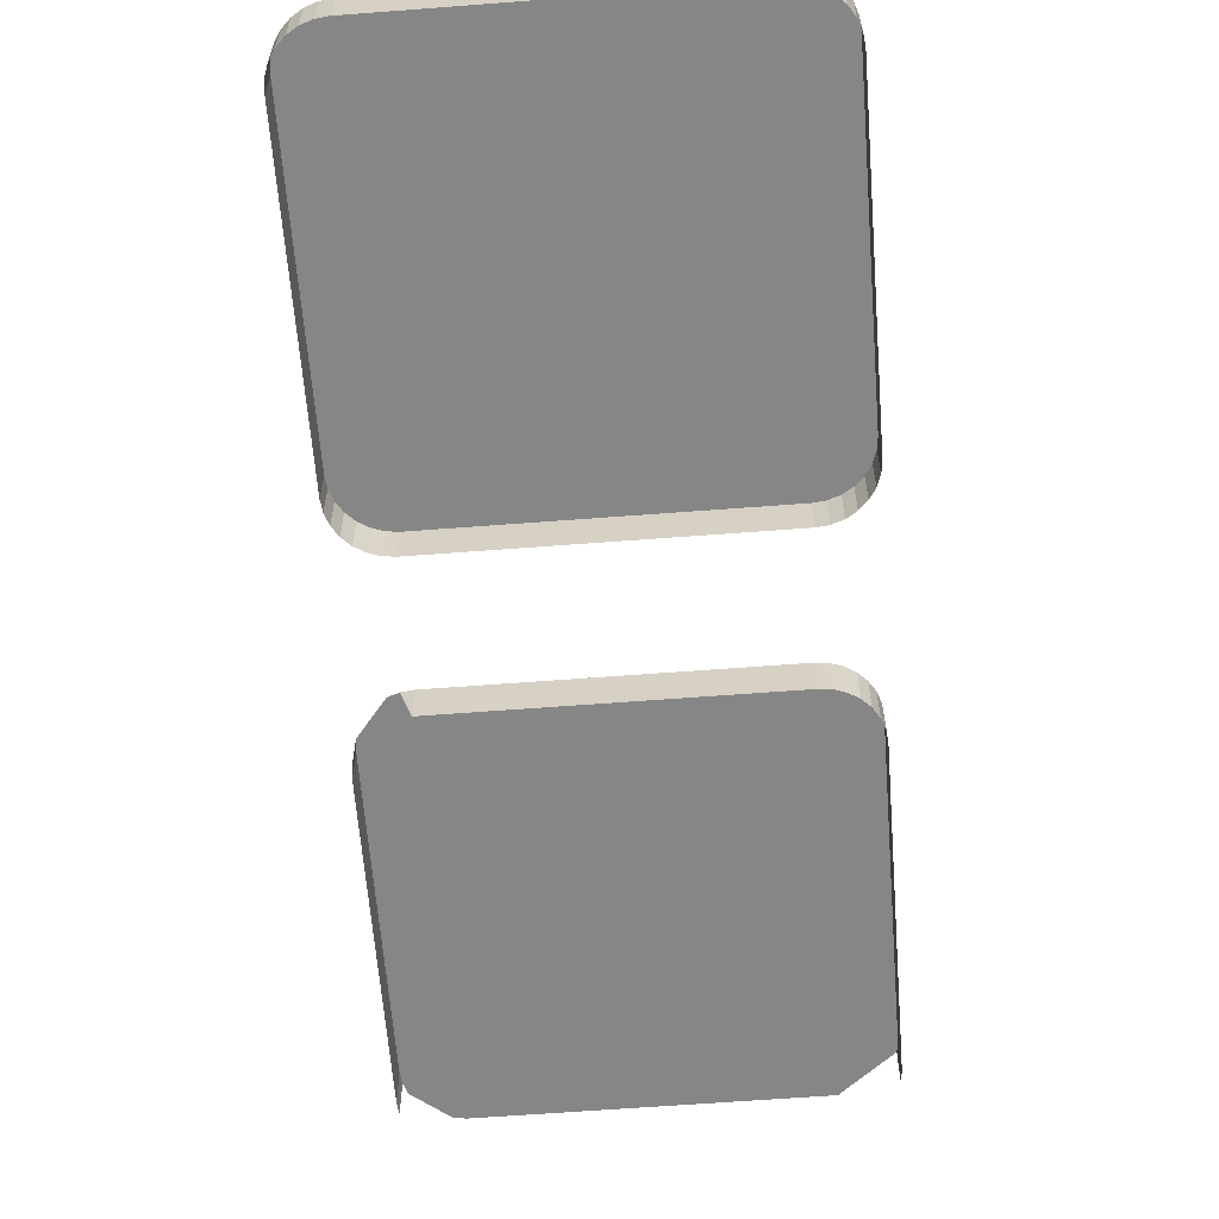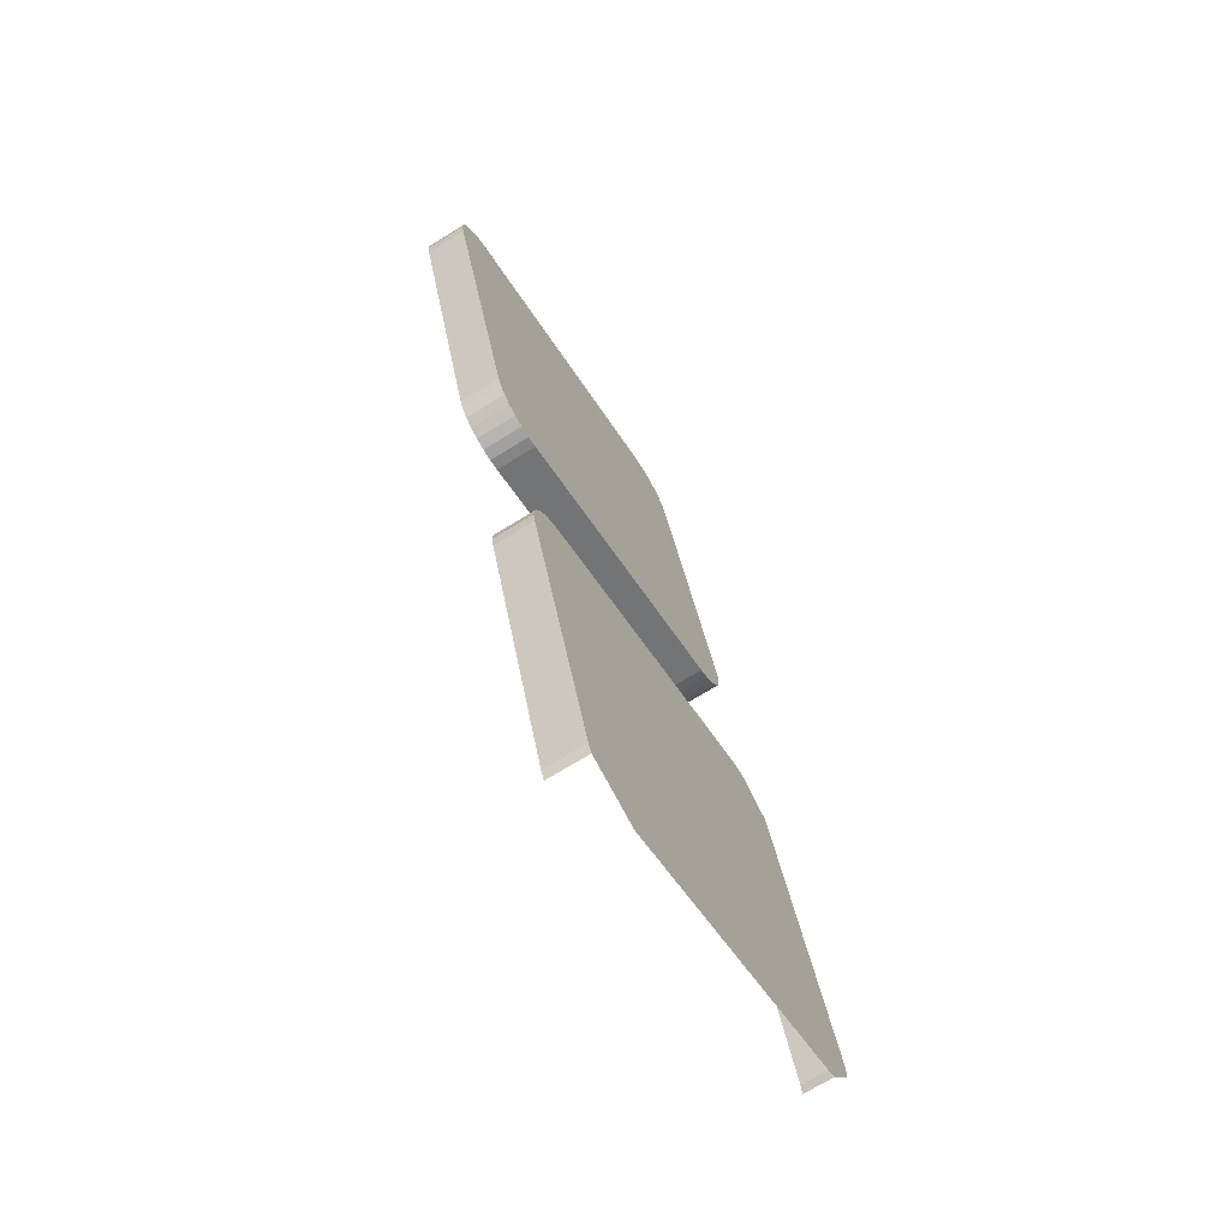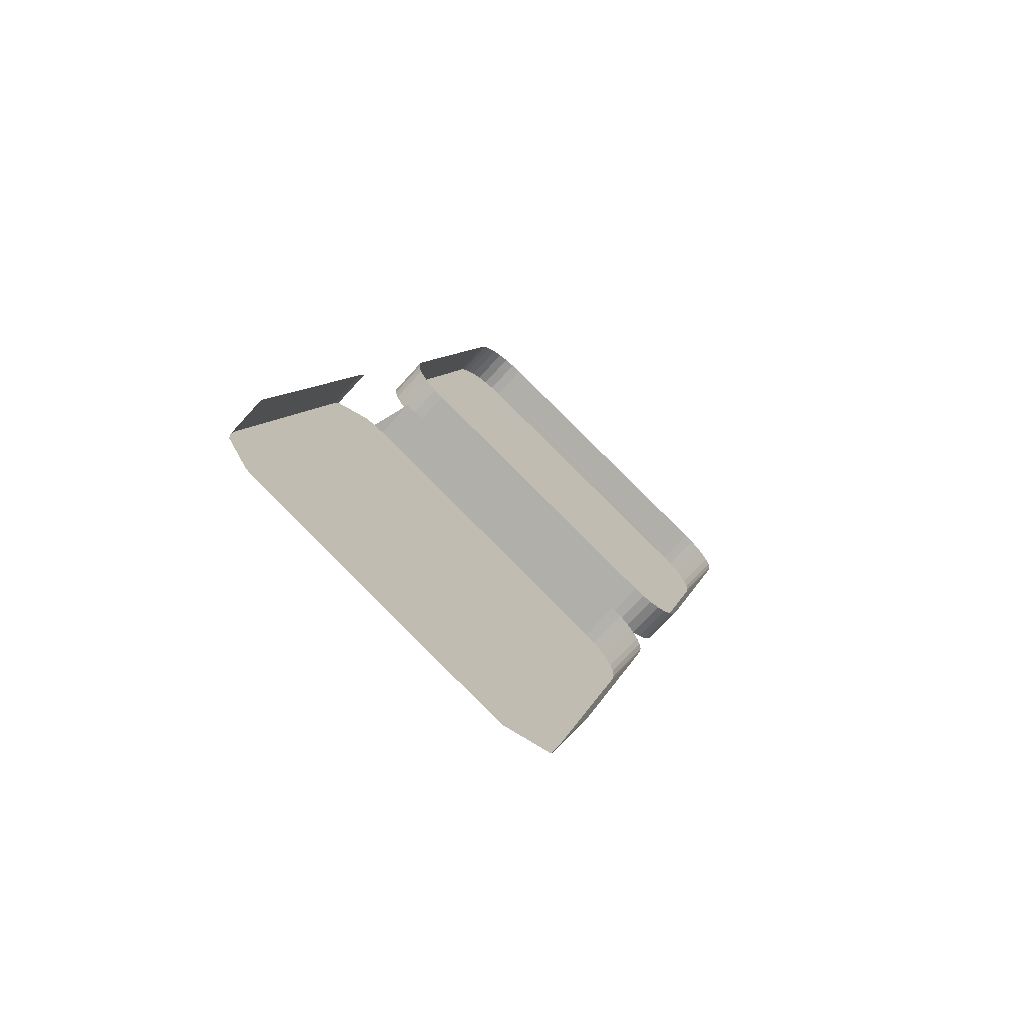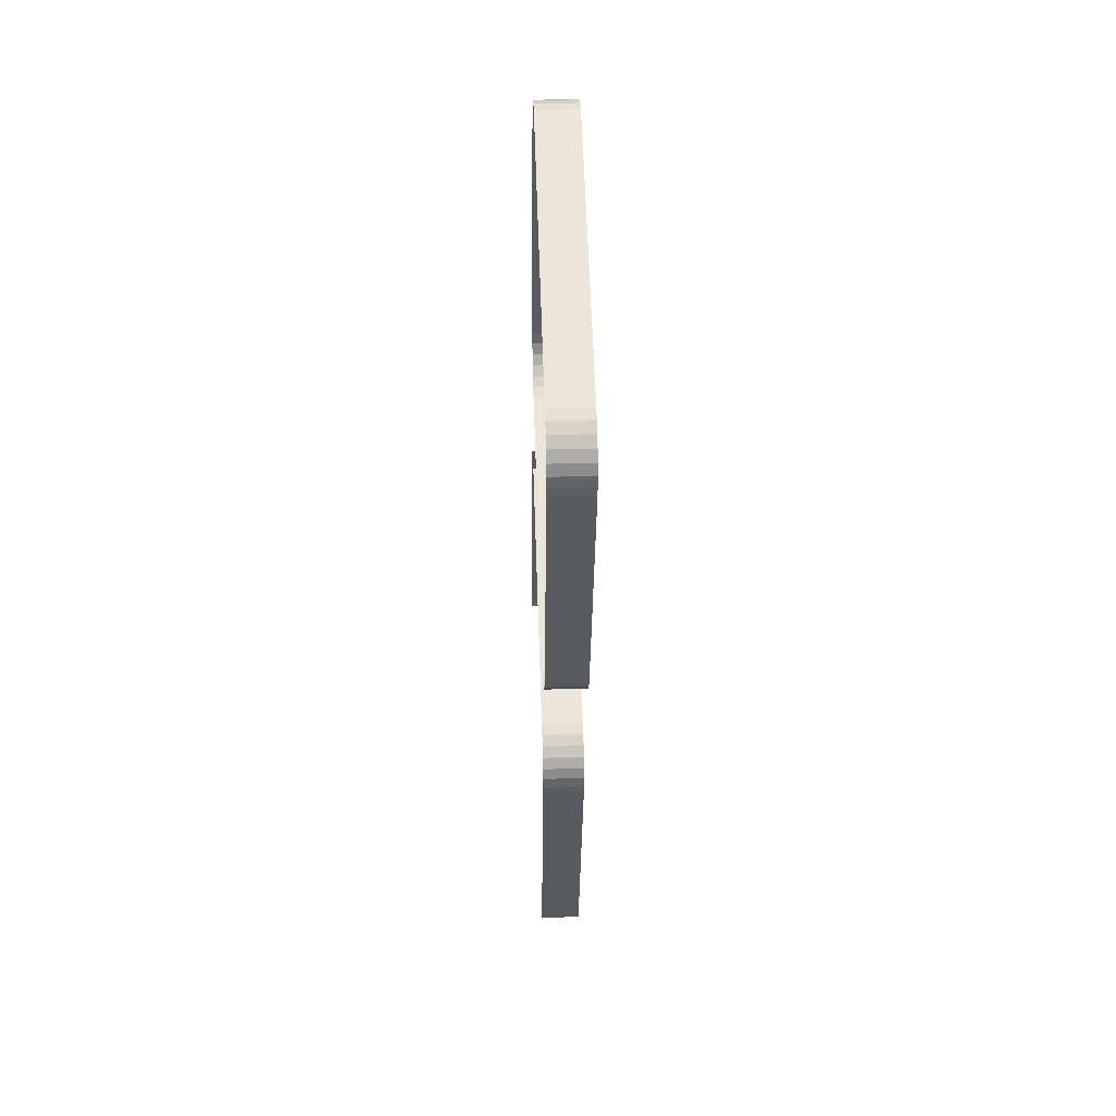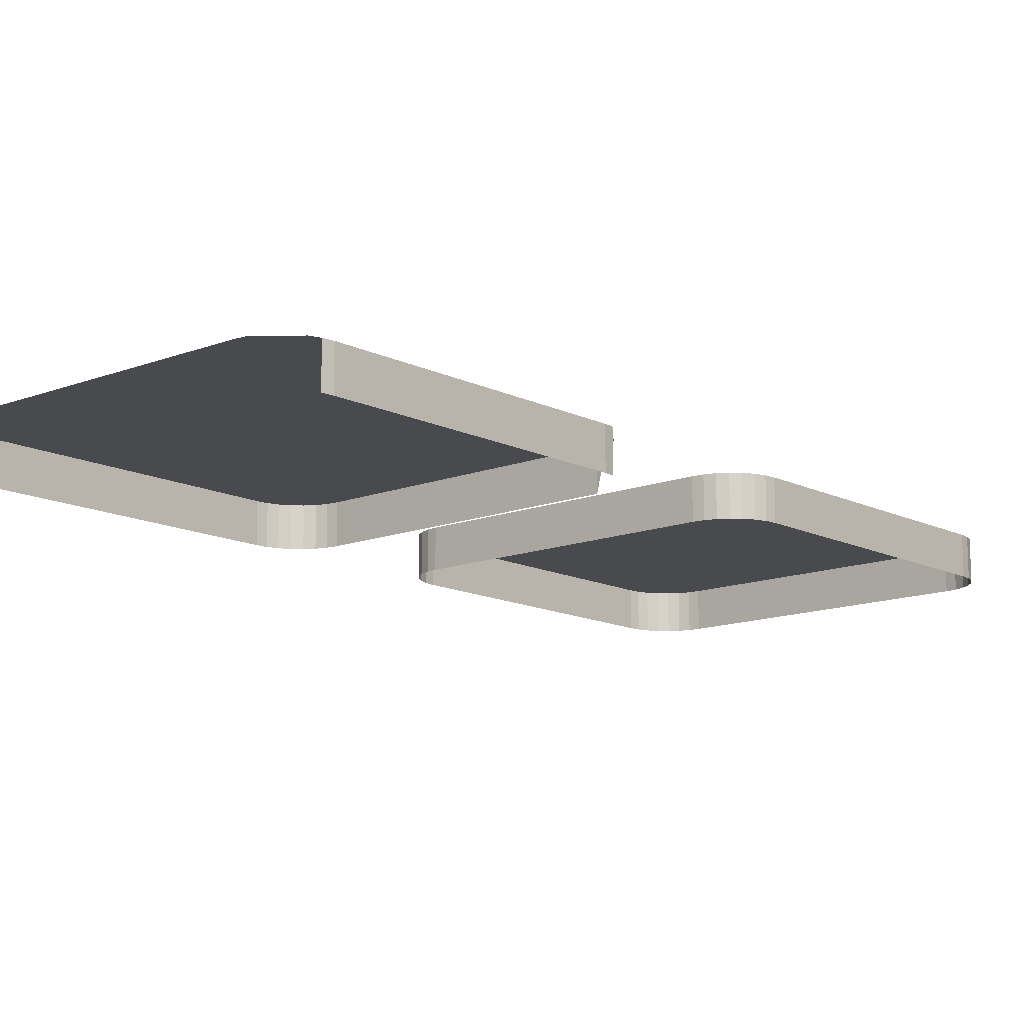
<metadata>
{"format":"obj","ext":"obj","renderer":"f3d","projection":"perspective","resolution":1024,"background":"white","views":[{"elev":-62.0,"azim":-158.6,"up":"+Z"},{"elev":-70.1,"azim":-58.2,"up":"+Y"},{"elev":-70.5,"azim":137.9,"up":"+Y"},{"elev":41.2,"azim":-92.0,"up":"+Y"},{"elev":-13.1,"azim":58.4,"up":"+Z"}]}
</metadata>
<code>
o LM_L_LF3_UnderPF
v 361.6 -345.4 -28.49
v 361.6 -345.4 -33.19
v 360.3 -345.4 -33.19
v 360.3 -345.4 -28.49
v 360.3 -345.4 -33.19
v 359 -345.6 -33.19
v 362.9 -345.8 -28.49
v 362.9 -345.8 -33.19
v 361.6 -345.4 -33.19
v 364 -346.4 -28.49
v 364 -346.4 -33.19
v 362.9 -345.8 -33.19
v 360.3 -345.4 -28.49
v 361.6 -345.4 -28.49
v 360.3 -345.4 -33.19
v 365 -347.3 -28.49
v 365 -347.3 -33.19
v 364 -346.4 -33.19
v 361.6 -345.4 -28.49
v 362.9 -345.8 -28.49
v 361.6 -345.4 -33.19
v 359 -345.6 -28.49
v 360.3 -345.4 -28.49
v 359 -345.6 -33.19
v 362.9 -345.8 -28.49
v 364 -346.4 -28.49
v 362.9 -345.8 -33.19
v 365.8 -348.3 -28.49
v 365.8 -348.3 -33.19
v 365 -347.3 -33.19
v 364 -346.4 -28.49
v 365 -347.3 -28.49
v 364 -346.4 -33.19
v 361.6 -345.4 -28.49
v 360.3 -345.4 -28.49
v 359 -345.6 -28.49
v 365 -347.3 -28.49
v 365.8 -348.3 -28.49
v 365 -347.3 -33.19
v 366.3 -349.5 -28.49
v 366.3 -349.5 -33.19
v 365.8 -348.3 -33.19
v 365.8 -348.3 -28.49
v 361.6 -345.4 -28.49
v 359 -345.6 -28.49
v 365.8 -348.3 -28.49
v 362.9 -345.8 -28.49
v 361.6 -345.4 -28.49
v 365.8 -348.3 -28.49
v 364 -346.4 -28.49
v 362.9 -345.8 -28.49
v 359 -345.6 -33.19
v 325.2 -355.9 -33.19
v 359 -345.6 -28.49
v 365.8 -348.3 -28.49
v 366.3 -349.5 -28.49
v 365.8 -348.3 -33.19
v 365 -347.3 -28.49
v 359 -345.6 -28.49
v 366.3 -349.5 -28.49
v 325.2 -355.9 -28.49
v 359 -345.6 -28.49
v 321.3 -363.2 -28.49
v 366.3 -349.5 -28.49
v 325.2 -355.9 -28.49
v 325.2 -355.9 -33.19
v 324 -356.4 -33.19
v 324 -356.4 -28.49
v 324 -356.4 -33.19
v 322.9 -357.2 -33.19
v 321.3 -363.2 -28.49
v 359 -345.6 -28.49
v 325.2 -355.9 -28.49
v 322.9 -357.2 -28.49
v 322.9 -357.2 -33.19
v 322.1 -358.2 -33.19
v 324 -356.4 -28.49
v 325.2 -355.9 -28.49
v 324 -356.4 -33.19
v 322.9 -357.2 -28.49
v 322.1 -358.2 -28.49
v 322.1 -358.2 -33.19
v 321.5 -359.4 -33.19
v 322.1 -358.2 -28.49
v 322.9 -357.2 -28.49
v 322.1 -358.2 -33.19
v 321.5 -359.4 -28.49
v 321.5 -359.4 -33.19
v 321.1 -360.6 -33.19
v 366.3 -349.5 -28.49
v 376.6 -383.3 -28.49
v 366.3 -349.5 -33.19
v 321.5 -359.4 -28.49
v 322.1 -358.2 -28.49
v 321.5 -359.4 -33.19
v 321.1 -360.6 -28.49
v 324 -356.4 -28.49
v 322.9 -357.2 -28.49
v 321.1 -360.6 -28.49
v 321.1 -360.6 -33.19
v 321.1 -361.9 -33.19
v 321.3 -363.2 -28.49
v 325.2 -355.9 -28.49
v 322.1 -358.2 -28.49
v 321.1 -360.6 -28.49
v 321.5 -359.4 -28.49
v 321.1 -360.6 -33.19
v 322.1 -358.2 -28.49
v 321.5 -359.4 -28.49
v 321.1 -360.6 -28.49
v 321.1 -361.9 -28.49
v 321.1 -361.9 -33.19
v 321.3 -363.2 -33.19
v 321.1 -361.9 -28.49
v 321.3 -363.2 -28.49
v 321.1 -361.9 -28.49
v 321.3 -363.2 -33.19
v 321.1 -361.9 -28.49
v 321.3 -363.2 -28.49
v 376.6 -383.3 -28.49
v 366.3 -349.5 -28.49
v 376.6 -383.3 -33.19
v 321.3 -363.2 -28.49
v 321.3 -363.2 -33.19
v 331.6 -397 -33.19
v 376.8 -384.6 -28.49
v 376.8 -384.6 -33.19
v 376.6 -383.3 -33.19
v 376.6 -383.3 -28.49
v 376.6 -383.3 -28.49
v 321.3 -363.2 -28.49
v 331.6 -397 -28.49
v 376.8 -385.9 -28.49
v 376.8 -385.9 -33.19
v 376.8 -384.6 -33.19
v 376.8 -384.6 -28.49
v 376.4 -387.2 -28.49
v 376.4 -387.2 -33.19
v 376.8 -385.9 -33.19
v 376.8 -385.9 -28.49
v 376.8 -384.6 -28.49
v 376.6 -383.3 -28.49
v 376.8 -385.9 -28.49
v 376.4 -387.2 -28.49
v 376.8 -385.9 -33.19
v 375.8 -388.3 -28.49
v 375.8 -388.3 -33.19
v 376.4 -387.2 -33.19
v 376.4 -387.2 -28.49
v 375.8 -388.3 -28.49
v 376.4 -387.2 -33.19
v 375 -389.3 -28.49
v 375 -389.3 -33.19
v 375.8 -388.3 -33.19
v 331.6 -397 -28.49
v 373.9 -390.1 -28.49
v 376.8 -385.9 -28.49
v 376.6 -383.3 -28.49
v 373.9 -390.1 -28.49
v 373.9 -390.1 -33.19
v 375 -389.3 -33.19
v 375.8 -388.3 -28.49
v 376.4 -387.2 -28.49
v 376.8 -385.9 -28.49
v 375.8 -388.3 -28.49
v 375 -389.3 -28.49
v 375.8 -388.3 -33.19
v 372.7 -390.6 -28.49
v 372.7 -390.6 -33.19
v 373.9 -390.1 -33.19
v 375 -389.3 -28.49
v 375.8 -388.3 -28.49
v 372.7 -390.6 -28.49
v 375 -389.3 -28.49
v 373.9 -390.1 -28.49
v 375 -389.3 -33.19
v 373.9 -390.1 -28.49
v 372.7 -390.6 -28.49
v 373.9 -390.1 -33.19
v 376.6 -383.3 -28.49
v 338.9 -400.9 -28.49
v 372.7 -390.6 -28.49
v 372.7 -390.6 -28.49
v 338.9 -400.9 -28.49
v 372.7 -390.6 -33.19
v 338.9 -400.9 -28.49
v 376.6 -383.3 -28.49
v 331.6 -397 -28.49
v 338.9 -400.9 -28.49
v 338.9 -400.9 -33.19
v 372.7 -390.6 -33.19
v 331.6 -397 -28.49
v 331.6 -397 -33.19
v 332.1 -398.2 -33.19
v 332.1 -398.2 -28.49
v 332.1 -398.2 -33.19
v 332.9 -399.3 -33.19
v 332.1 -398.2 -28.49
v 331.6 -397 -28.49
v 332.1 -398.2 -33.19
v 332.9 -399.3 -28.49
v 332.9 -399.3 -33.19
v 333.9 -400.1 -33.19
v 333.9 -400.1 -28.49
v 333.9 -400.1 -33.19
v 335 -400.8 -33.19
v 332.9 -399.3 -28.49
v 332.1 -398.2 -28.49
v 332.9 -399.3 -33.19
v 335 -400.8 -28.49
v 335 -400.8 -33.19
v 336.3 -401.1 -33.19
v 337.6 -401.2 -28.49
v 337.6 -401.2 -33.19
v 338.9 -400.9 -33.19
v 336.3 -401.1 -28.49
v 336.3 -401.1 -33.19
v 337.6 -401.2 -33.19
v 333.9 -400.1 -28.49
v 332.9 -399.3 -28.49
v 333.9 -400.1 -33.19
v 338.9 -400.9 -28.49
v 331.6 -397 -28.49
v 332.1 -398.2 -28.49
v 335 -400.8 -28.49
v 333.9 -400.1 -28.49
v 335 -400.8 -33.19
v 332.9 -399.3 -28.49
v 333.9 -400.1 -28.49
v 338.9 -400.9 -28.49
v 337.6 -401.2 -28.49
v 338.9 -400.9 -33.19
v 336.3 -401.1 -28.49
v 335 -400.8 -28.49
v 336.3 -401.1 -33.19
v 337.6 -401.2 -28.49
v 336.3 -401.1 -28.49
v 337.6 -401.2 -33.19
v 332.1 -398.2 -28.49
v 333.9 -400.1 -28.49
v 336.3 -401.1 -28.49
v 332.1 -398.2 -28.49
v 336.3 -401.1 -28.49
v 338.9 -400.9 -28.49
v 335 -400.8 -28.49
v 336.3 -401.1 -28.49
v 336.3 -401.1 -28.49
v 337.6 -401.2 -28.49
v 338.9 -400.9 -28.49
v 377.7 -405.4 -28.49
v 379 -405.2 -28.49
v 377.7 -405.4 -33.19
v 380.3 -405.2 -28.49
v 379 -405.2 -28.49
v 377.7 -405.4 -28.49
v 385 -409.3 -28.49
v 385 -409.3 -33.19
v 384.5 -408.1 -33.19
v 384.5 -408.1 -28.49
v 380.3 -405.2 -28.49
v 377.7 -405.4 -28.49
v 377.7 -405.4 -33.19
v 343.9 -415.7 -33.19
v 377.7 -405.4 -28.49
v 384.5 -408.1 -28.49
v 385 -409.3 -28.49
v 384.5 -408.1 -33.19
v 377.7 -405.4 -28.49
v 385 -409.3 -28.49
v 384.5 -408.1 -28.49
v 343.9 -415.7 -33.19
v 343.9 -415.7 -28.49
v 377.7 -405.4 -28.49
v 377.7 -405.4 -28.49
v 340 -423 -28.49
v 385 -409.3 -28.49
v 343.9 -415.7 -28.49
v 343.9 -415.7 -33.19
v 342.7 -416.2 -33.19
v 342.7 -416.2 -28.49
v 342.7 -416.2 -33.19
v 341.6 -417 -33.19
v 340 -423 -28.49
v 377.7 -405.4 -28.49
v 343.9 -415.7 -28.49
v 341.6 -417 -28.49
v 341.6 -417 -33.19
v 340.8 -418 -33.19
v 342.7 -416.2 -28.49
v 343.9 -415.7 -28.49
v 342.7 -416.2 -33.19
v 341.6 -417 -28.49
v 340.8 -418 -28.49
v 340.8 -418 -33.19
v 340.1 -419.1 -33.19
v 340.8 -418 -28.49
v 341.6 -417 -28.49
v 340.8 -418 -33.19
v 340.1 -419.1 -28.49
v 340.1 -419.1 -33.19
v 339.8 -420.4 -33.19
v 340.1 -419.1 -28.49
v 340.8 -418 -28.49
v 340.1 -419.1 -33.19
v 385 -409.3 -28.49
v 395.3 -443.1 -28.49
v 385 -409.3 -33.19
v 339.8 -420.4 -28.49
v 342.7 -416.2 -28.49
v 341.6 -417 -28.49
v 339.8 -420.4 -28.49
v 339.8 -420.4 -33.19
v 339.8 -421.7 -33.19
v 340 -423 -28.49
v 343.9 -415.7 -28.49
v 340.8 -418 -28.49
v 339.8 -420.4 -28.49
v 340.1 -419.1 -28.49
v 339.8 -420.4 -33.19
v 340.8 -418 -28.49
v 340.1 -419.1 -28.49
v 339.8 -420.4 -28.49
v 339.8 -421.7 -28.49
v 339.8 -421.7 -33.19
v 340 -423 -33.19
v 339.8 -421.7 -28.49
v 340 -423 -28.49
v 339.8 -421.7 -28.49
v 340 -423 -33.19
v 339.8 -421.7 -28.49
v 340 -423 -28.49
v 395.3 -443.1 -28.49
v 385 -409.3 -28.49
v 395.3 -443.1 -28.49
v 395.3 -443.1 -33.19
v 385 -409.3 -33.19
v 340 -423 -28.49
v 340 -423 -33.19
v 350.3 -456.8 -33.19
v 395.5 -444.4 -33.19
v 395.3 -443.1 -33.19
v 395.3 -443.1 -28.49
v 395.3 -443.1 -28.49
v 340 -423 -28.49
v 350.3 -456.8 -28.49
v 395.5 -444.4 -28.49
v 395.5 -444.4 -33.19
v 395.3 -443.1 -28.49
v 395.5 -445.7 -28.49
v 395.5 -444.4 -28.49
v 395.3 -443.1 -28.49
v 350.3 -456.8 -28.49
v 392.6 -449.9 -28.49
v 395.5 -445.7 -28.49
v 395.3 -443.1 -28.49
v 391.4 -450.4 -28.49
v 395.3 -443.1 -28.49
v 357.6 -460.7 -28.49
v 391.4 -450.4 -28.49
v 357.6 -460.7 -28.49
v 395.3 -443.1 -28.49
v 350.3 -456.8 -28.49
v 350.3 -456.8 -28.49
v 350.3 -456.8 -33.19
v 350.8 -458 -33.19
v 350.8 -458 -28.49
v 350.3 -456.8 -28.49
v 350.8 -458 -33.19
v 357.6 -460.7 -28.49
v 350.3 -456.8 -28.49
v 350.8 -458 -28.49
f 3 2 1
f 6 5 4
f 9 8 7
f 12 11 10
f 15 14 13
f 18 17 16
f 21 20 19
f 24 23 22
f 27 26 25
f 30 29 28
f 33 32 31
f 36 35 34
f 39 38 37
f 42 41 40
f 45 44 43
f 48 47 46
f 51 50 49
f 54 53 52
f 57 56 55
f 50 58 49
f 49 60 59
f 54 61 53
f 64 63 62
f 67 66 65
f 70 69 68
f 73 72 71
f 76 75 74
f 79 78 77
f 70 68 80
f 83 82 81
f 86 85 84
f 89 88 87
f 92 91 90
f 95 94 93
f 98 97 96
f 101 100 99
f 97 103 102
f 104 98 96
f 107 106 105
f 110 109 108
f 113 112 111
f 102 96 97
f 101 99 114
f 117 116 115
f 102 118 96
f 121 120 119
f 92 122 91
f 125 124 123
f 128 127 126
f 128 126 129
f 132 131 130
f 135 134 133
f 135 133 136
f 139 138 137
f 142 141 140
f 145 144 143
f 148 147 146
f 151 150 149
f 154 153 152
f 125 123 155
f 158 157 156
f 161 160 159
f 164 163 162
f 167 166 165
f 170 169 168
f 172 171 157
f 156 173 158
f 176 175 174
f 171 156 157
f 179 178 177
f 182 181 180
f 185 184 183
f 188 187 186
f 191 190 189
f 194 193 192
f 197 196 195
f 200 199 198
f 203 202 201
f 206 205 204
f 209 208 207
f 212 211 210
f 215 214 213
f 218 217 216
f 221 220 219
f 224 223 222
f 227 226 225
f 229 228 224
f 232 231 230
f 235 234 233
f 238 237 236
f 241 240 239
f 244 243 242
f 246 245 229
f 249 248 247
f 252 251 250
f 255 254 253
f 258 257 256
f 261 260 259
f 264 263 262
f 267 266 265
f 270 269 268
f 273 272 271
f 276 275 274
f 279 278 277
f 282 281 280
f 285 284 283
f 288 287 286
f 291 290 289
f 282 280 292
f 295 294 293
f 298 297 296
f 301 300 299
f 304 303 302
f 307 306 305
f 310 309 308
f 313 312 311
f 309 315 314
f 316 310 308
f 319 318 317
f 322 321 320
f 325 324 323
f 314 308 309
f 313 311 326
f 329 328 327
f 314 330 308
f 333 332 331
f 336 335 334
f 339 338 337
f 342 341 340
f 345 344 343
f 348 347 346
f 351 350 349
f 339 337 352
f 355 354 353
f 353 356 355
f 359 358 357
f 362 361 360
f 365 364 363
f 368 367 366
f 371 370 369

</code>
